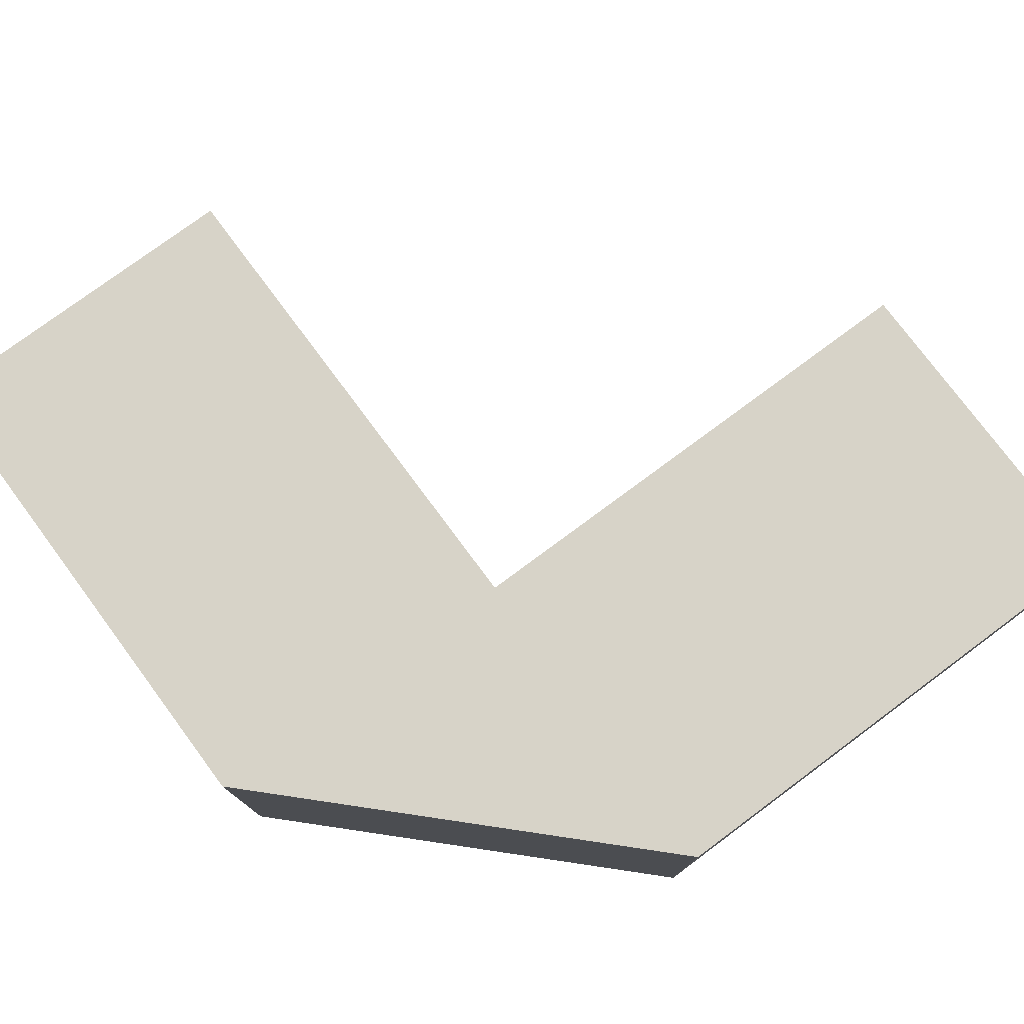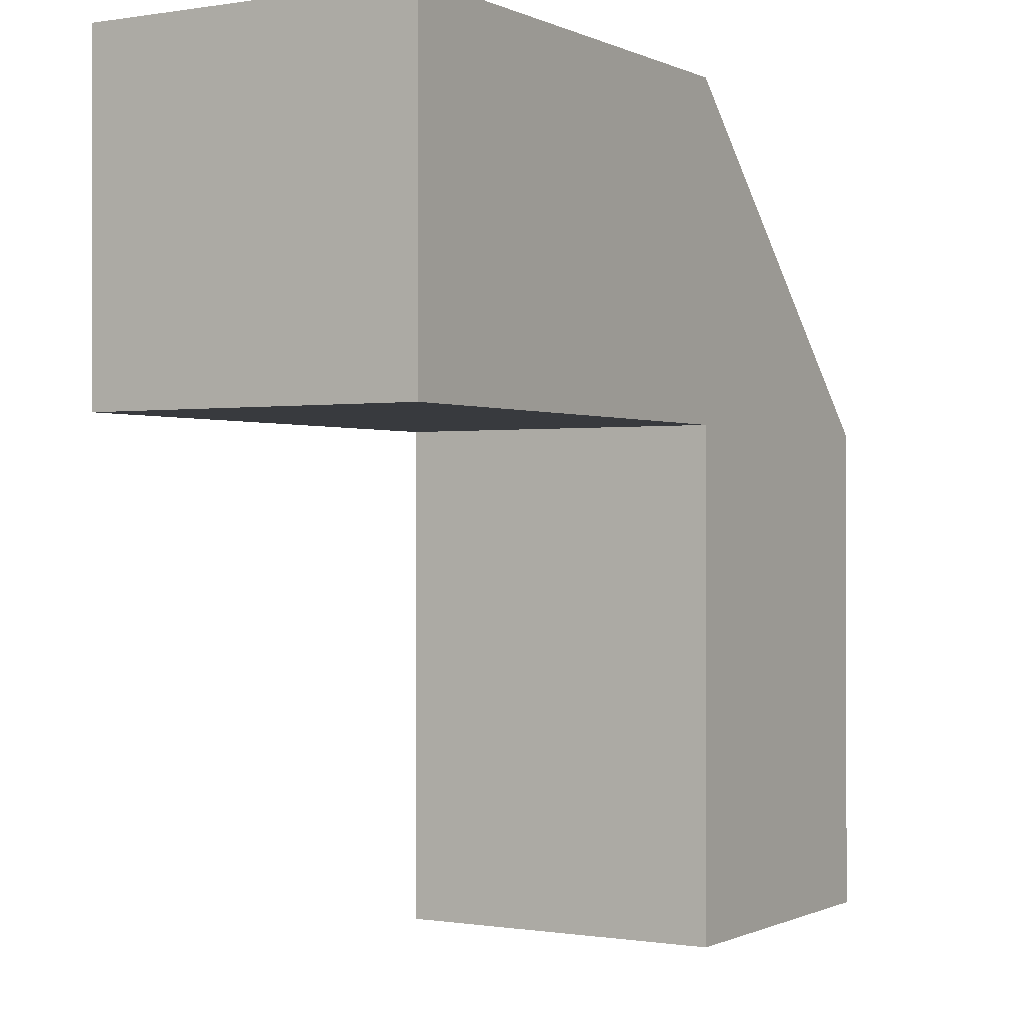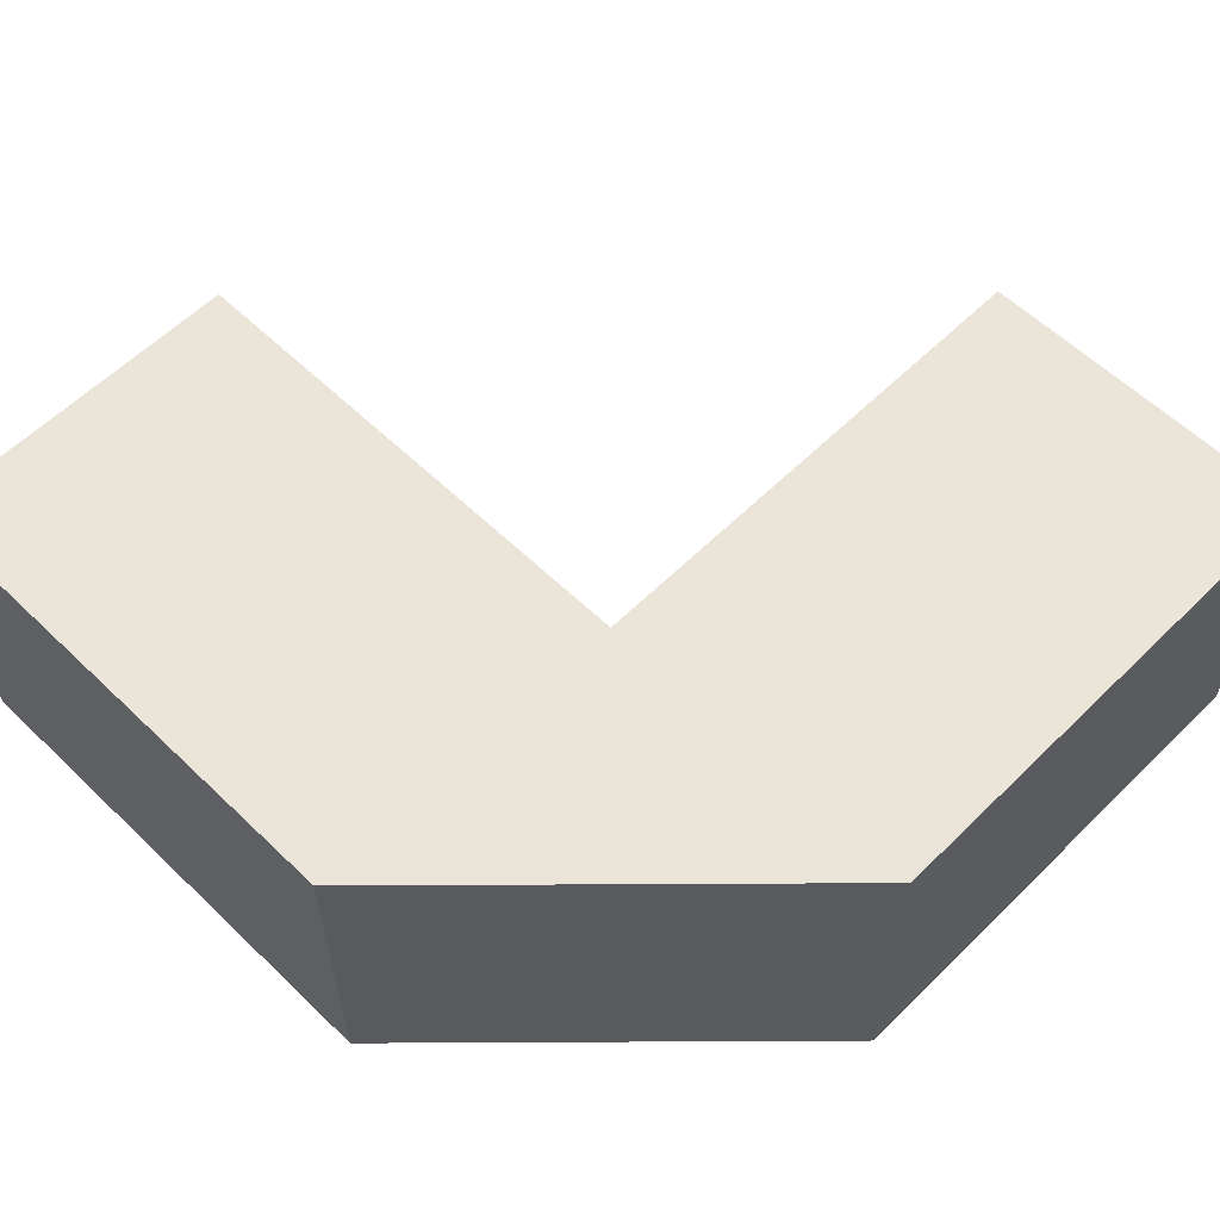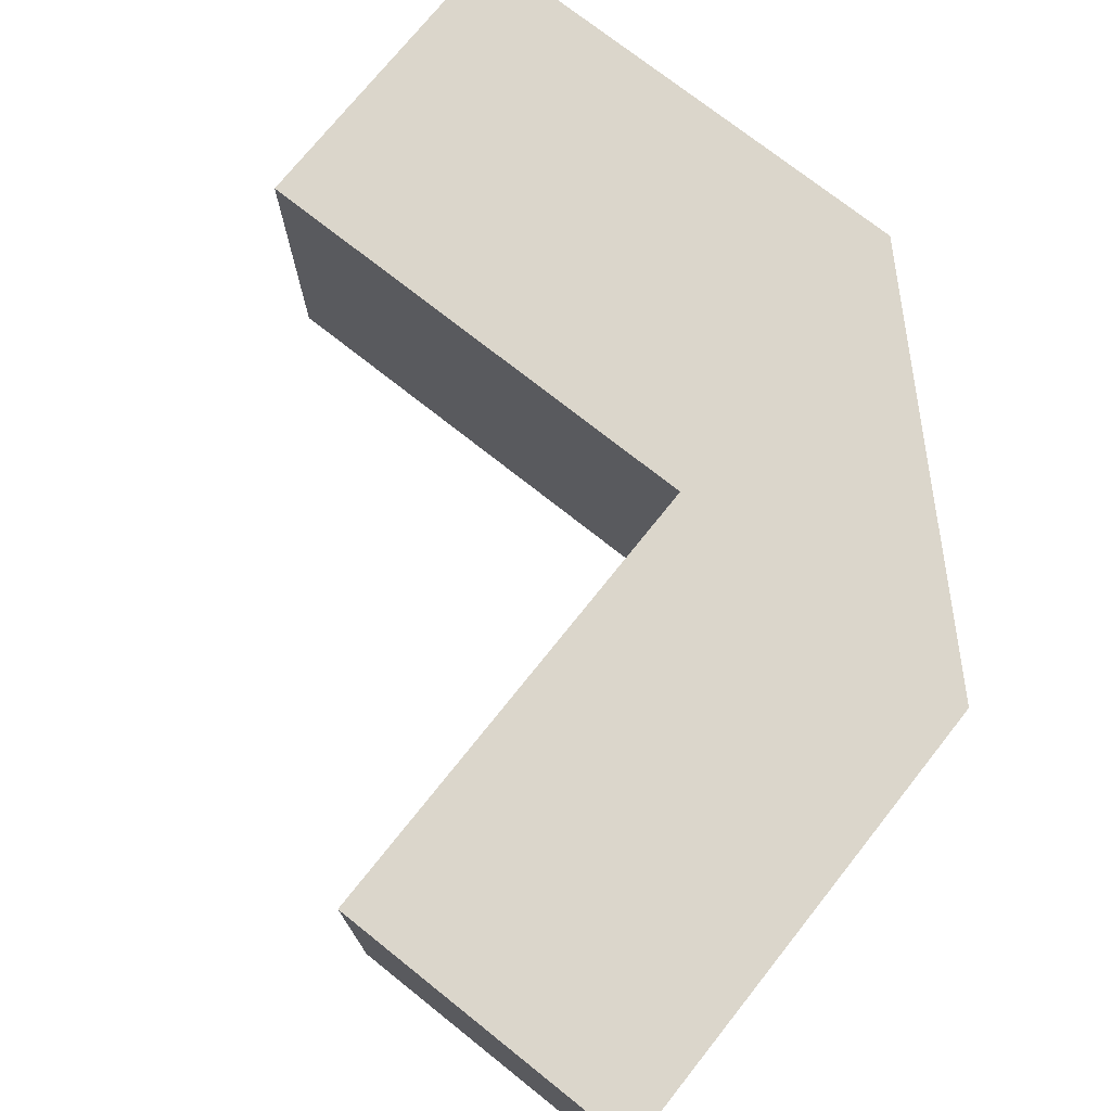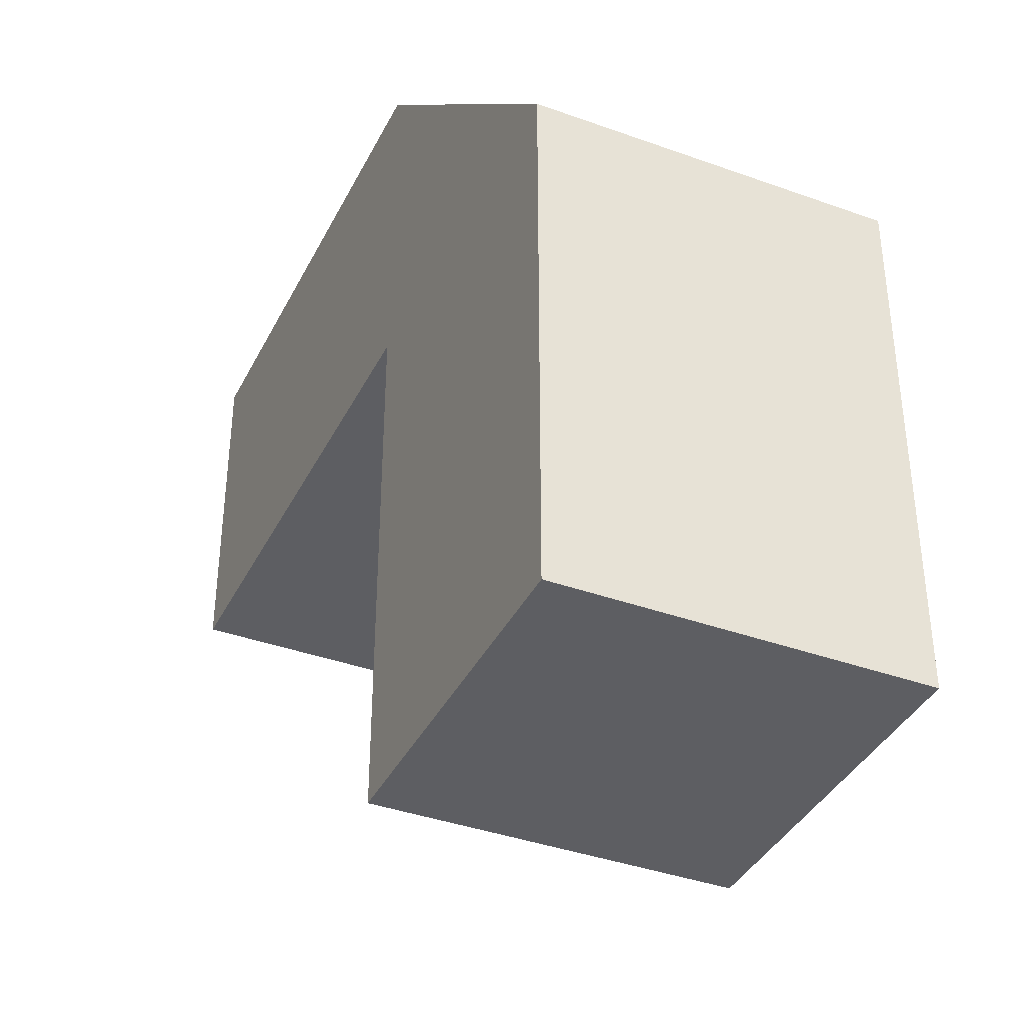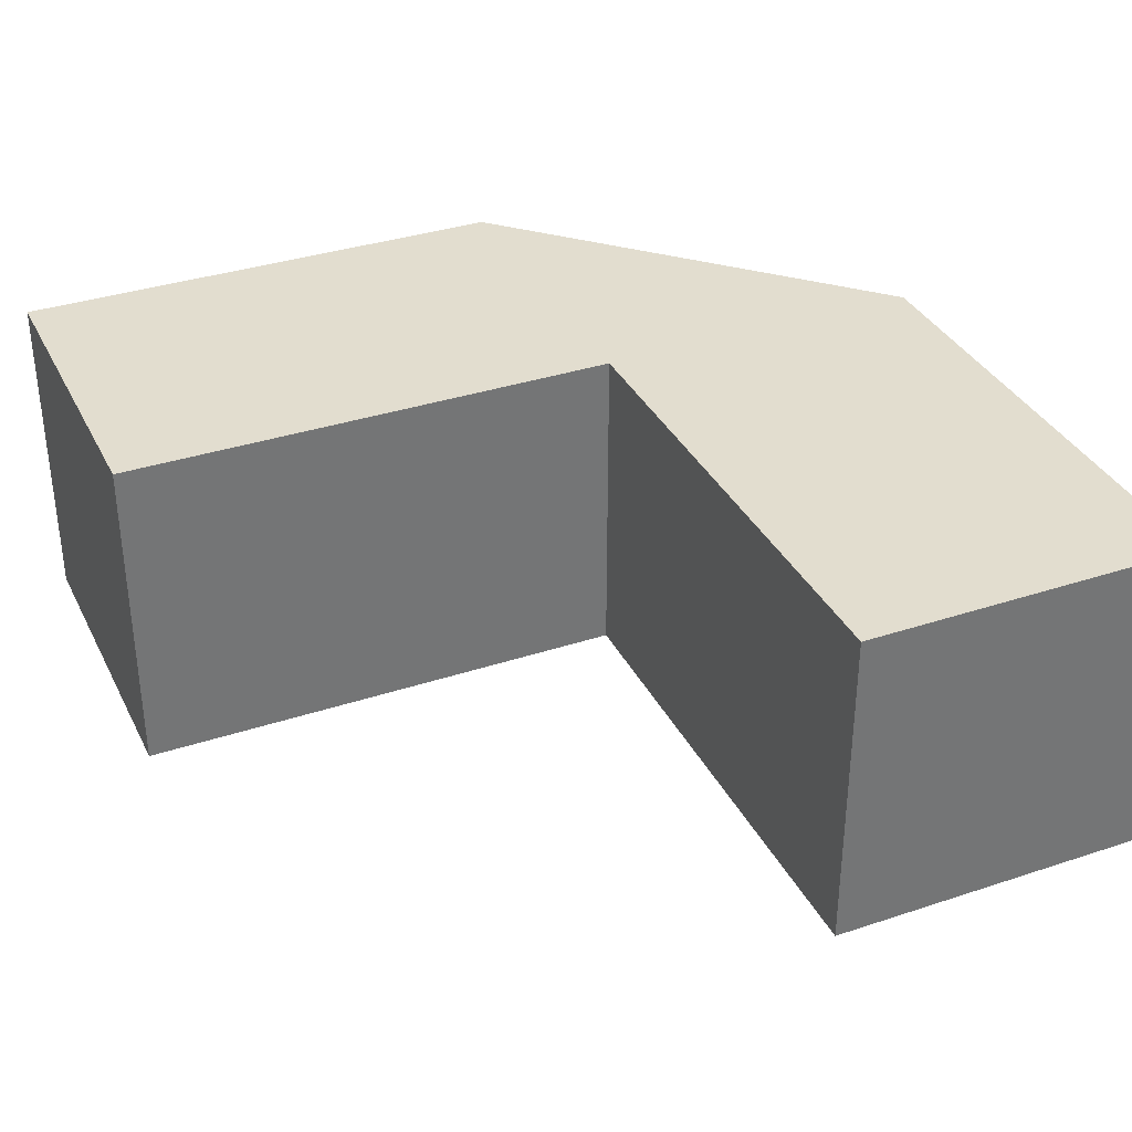
<metadata>
{"format":"obj","ext":"obj","renderer":"f3d","projection":"perspective","resolution":1024,"background":"white","views":[{"elev":77.0,"azim":143.4,"up":"+Z"},{"elev":-0.4,"azim":-58.7,"up":"+Y"},{"elev":58.9,"azim":134.7,"up":"+Z"},{"elev":73.6,"azim":38.5,"up":"+Z"},{"elev":-38.4,"azim":65.5,"up":"+Y"},{"elev":35.0,"azim":-23.8,"up":"+Z"}]}
</metadata>
<code>
v -0.5 0.125 -0.125
v -0.125 -0.125 -0.125
v -0.5 -0.125 -0.125
v -0.5 0.125 -0.125
v -0.125 0.125 -0.125
v -0.125 -0.125 -0.125
v -0.125 0.125 -0.125
v 0.125 -0.125 -0.125
v -0.125 -0.125 -0.125
v -0.125 -0.5 -0.125
v 0.125 -0.125 -0.125
v 0.125 -0.5 -0.125
v -0.125 -0.5 -0.125
v -0.125 -0.125 -0.125
v 0.125 -0.125 -0.125
v -0.5 0.125 0.125
v -0.5 -0.125 0.125
v -0.125 -0.125 0.125
v -0.5 0.125 0.125
v -0.125 -0.125 0.125
v -0.125 0.125 0.125
v -0.125 0.125 0.125
v -0.125 -0.125 0.125
v 0.125 -0.125 0.125
v -0.125 -0.5 0.125
v 0.125 -0.5 0.125
v 0.125 -0.125 0.125
v -0.125 -0.5 0.125
v 0.125 -0.125 0.125
v -0.125 -0.125 0.125
v -0.5 0.125 -0.125
v -0.5 -0.125 -0.125
v -0.5 -0.125 0.125
v -0.5 0.125 0.125
v -0.5 0.125 -0.125
v -0.5 -0.125 0.125
v -0.5 -0.125 -0.125
v -0.125 -0.125 -0.125
v -0.5 -0.125 0.125
v -0.5 -0.125 0.125
v -0.125 -0.125 -0.125
v -0.125 -0.125 0.125
v -0.5 0.125 -0.125
v -0.5 0.125 0.125
v -0.125 0.125 -0.125
v -0.5 0.125 0.125
v -0.125 0.125 0.125
v -0.125 0.125 -0.125
v -0.125 -0.5 -0.125
v 0.125 -0.5 -0.125
v 0.125 -0.5 0.125
v -0.125 -0.5 0.125
v -0.125 -0.5 -0.125
v 0.125 -0.5 0.125
v 0.125 -0.5 -0.125
v 0.125 -0.125 -0.125
v 0.125 -0.5 0.125
v 0.125 -0.125 -0.125
v 0.125 -0.125 0.125
v 0.125 -0.5 0.125
v -0.125 -0.5 -0.125
v -0.125 -0.5 0.125
v -0.125 -0.125 -0.125
v -0.125 -0.125 -0.125
v -0.125 -0.5 0.125
v -0.125 -0.125 0.125
v -0.125 0.125 -0.125
v 0.125 -0.125 0.125
v 0.125 -0.125 -0.125
v 0.125 -0.125 0.125
v -0.125 0.125 -0.125
v -0.125 0.125 0.125
f 1 2 3
f 4 5 6
f 7 8 9
f 10 11 12
f 13 14 15
f 16 17 18
f 19 20 21
f 22 23 24
f 25 26 27
f 28 29 30
f 31 32 33
f 34 35 36
f 37 38 39
f 40 41 42
f 43 44 45
f 46 47 48
f 49 50 51
f 52 53 54
f 55 56 57
f 58 59 60
f 61 62 63
f 64 65 66
f 67 68 69
f 70 71 72

</code>
